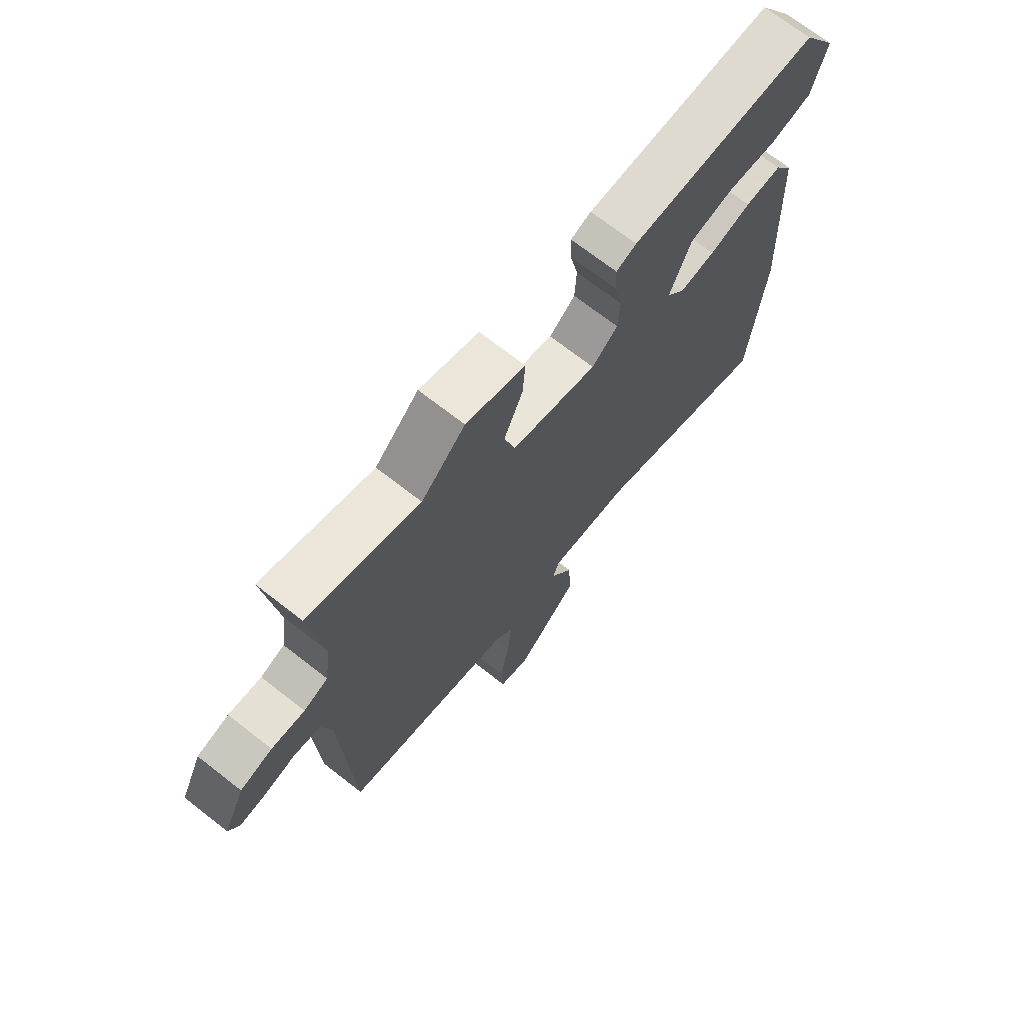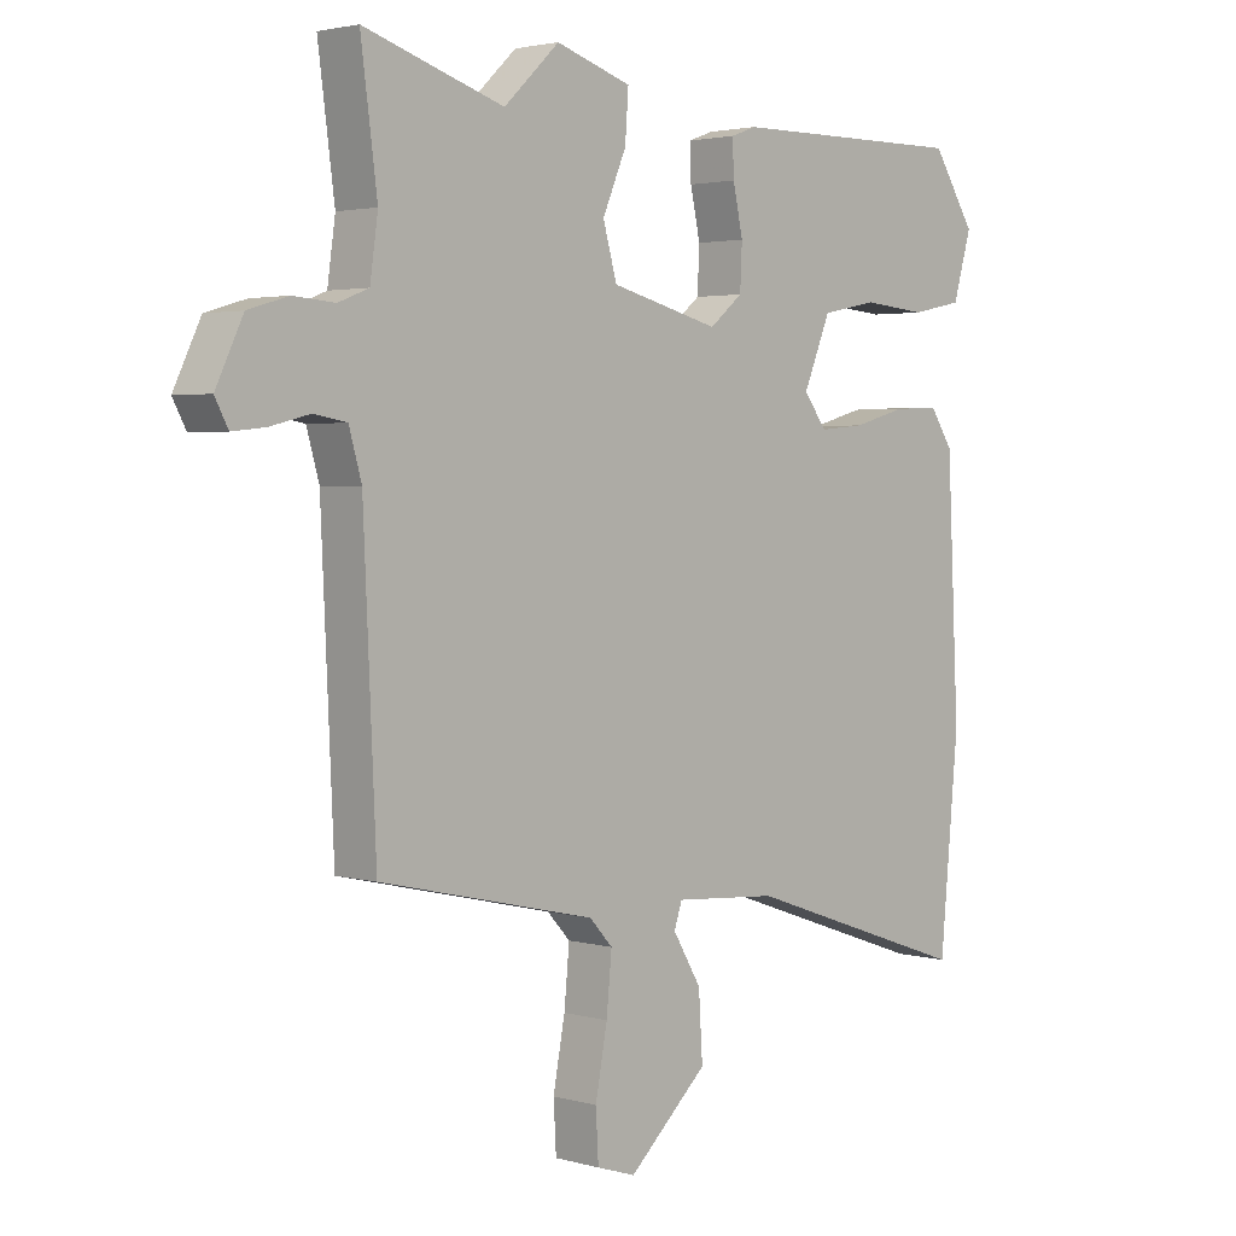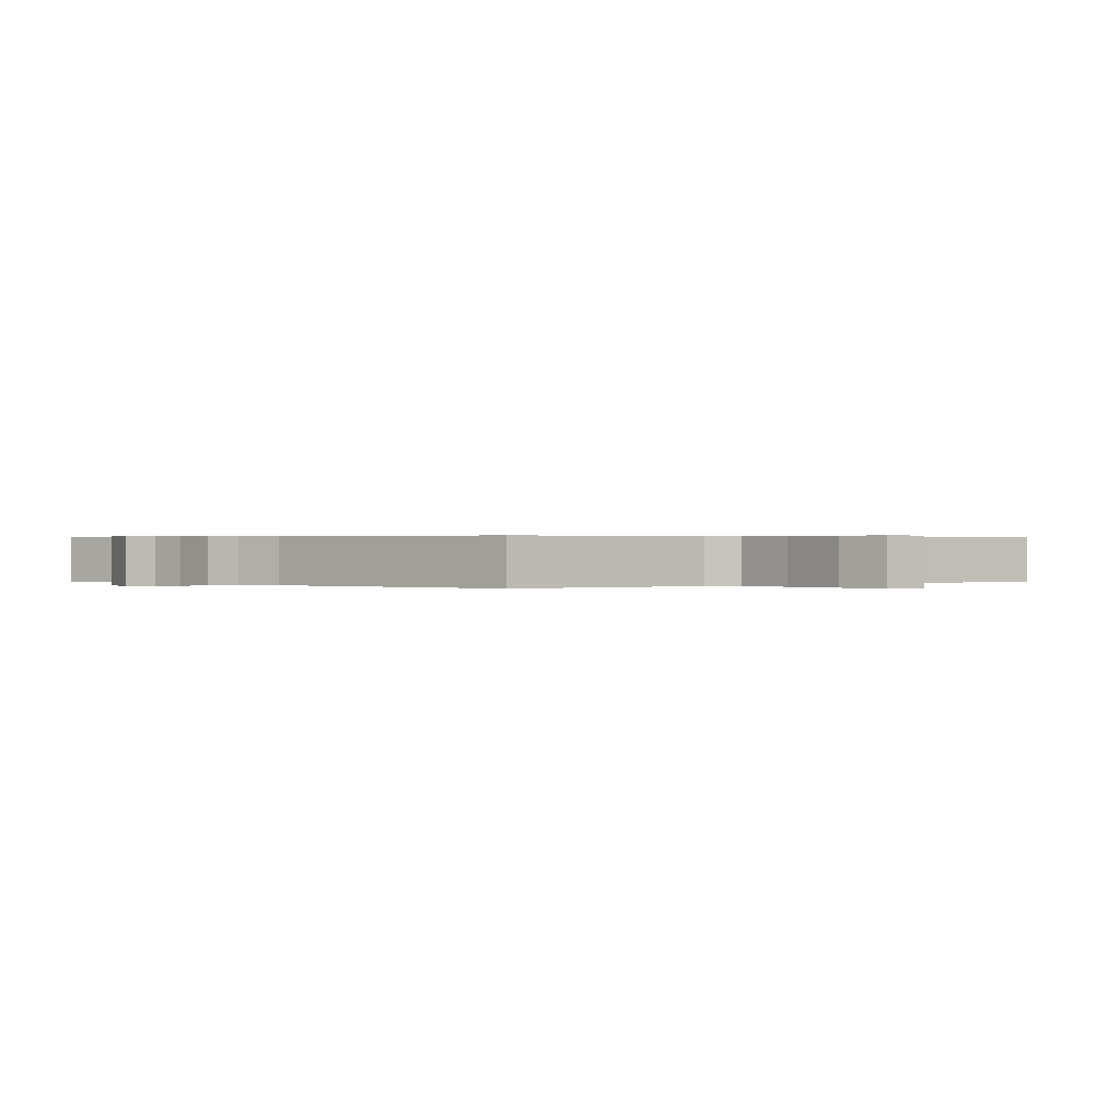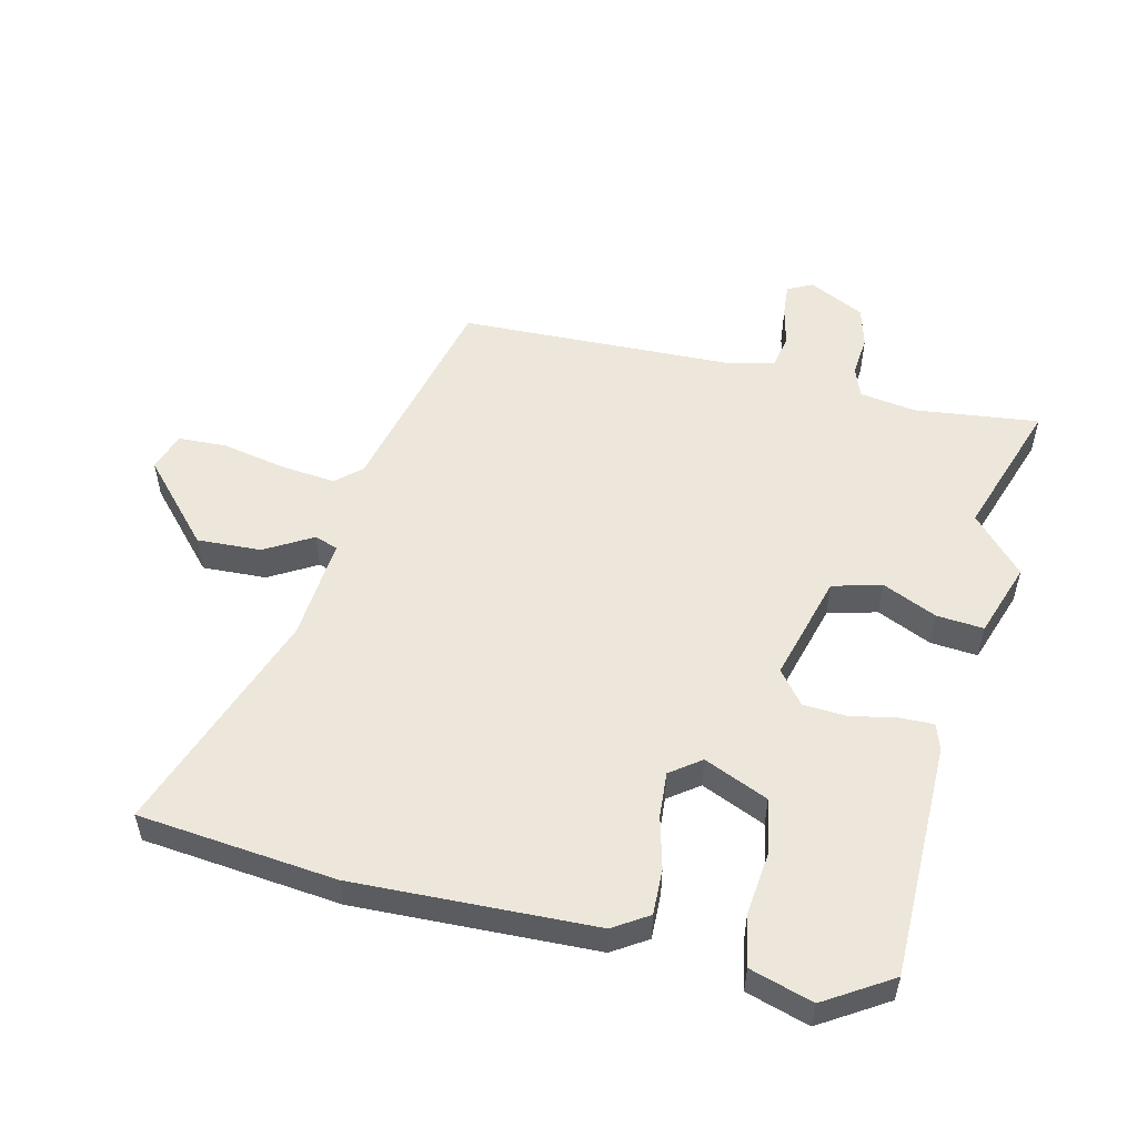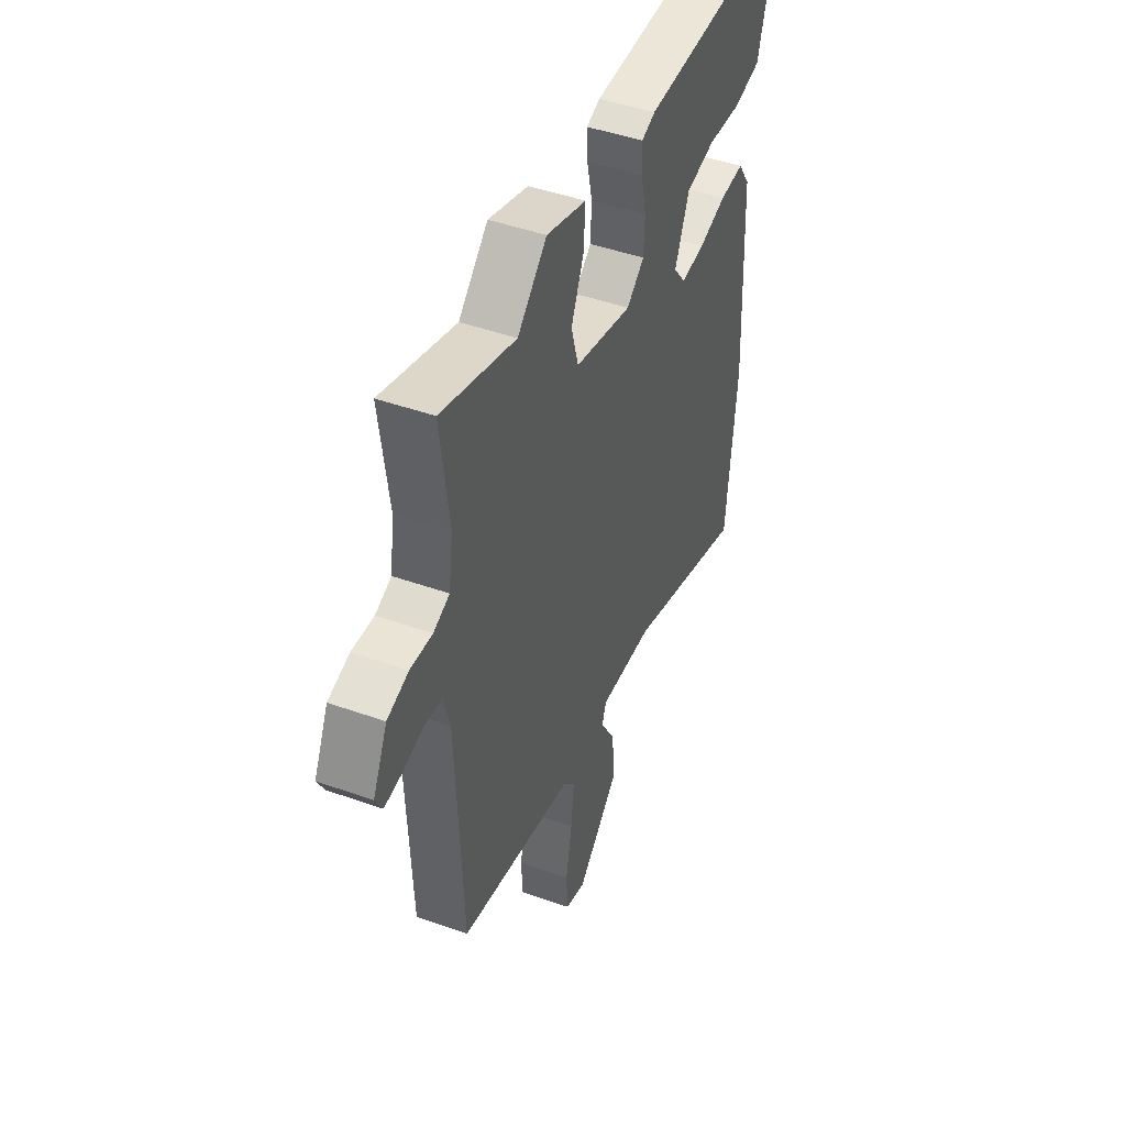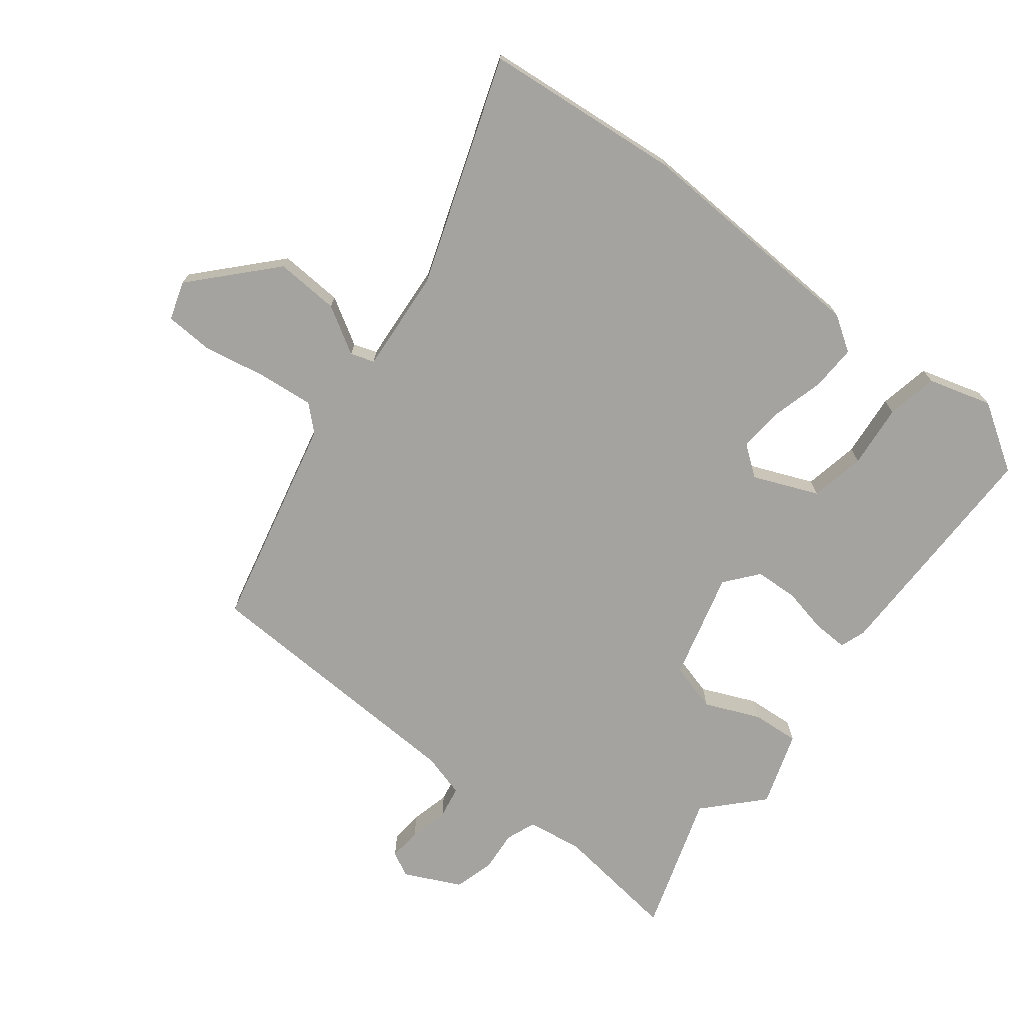
<metadata>
{"format":"obj","ext":"obj","renderer":"f3d","projection":"perspective","resolution":1024,"background":"white","views":[{"elev":70.4,"azim":128.0,"up":"+Z"},{"elev":2.7,"azim":134.1,"up":"+Z"},{"elev":0.3,"azim":131.6,"up":"+Y"},{"elev":53.8,"azim":-75.8,"up":"+Y"},{"elev":46.2,"azim":112.1,"up":"+Z"},{"elev":-72.8,"azim":-127.7,"up":"+Y"}]}
</metadata>
<code>
v 0.305 0.07 0.437
v 0.517 0.07 0.505
v 0.492 0.07 0.314
v 0.504 0.07 0.228
v 0.55 0.07 0.21
v 0.613 0.07 0.215
v 0.674 0.07 0.197
v 0.715 0.07 0.111
v 0.695 0.07 0.073
v 0.645 0.07 0.078
v 0.585 0.07 0.093
v 0.535 0.07 0.084
v 0.516 0.07 0.017
v 0.497 0.07 -0.409
v 0.17 0.07 -0.483
v 0.135 0.07 -0.521
v 0.143 0.07 -0.606
v 0.161 0.07 -0.703
v 0.157 0.07 -0.777
v 0.098 0.07 -0.796
v -0.022 0.07 -0.684
v -0.016 0.07 -0.586
v 0.027 0.07 -0.514
v 0.015 0.07 -0.478
v -0.142 0.07 -0.489
v -0.49 0.07 -0.609
v -0.518 0.07 -0.305
v -0.5 0.07 0.064
v -0.465 0.07 0.117
v -0.395 0.07 0.114
v -0.315 0.07 0.092
v -0.246 0.07 0.086
v -0.211 0.07 0.132
v -0.252 0.07 0.231
v -0.336 0.07 0.248
v -0.433 0.07 0.239
v -0.511 0.07 0.255
v -0.539 0.07 0.352
v -0.474 0.07 0.453
v -0.113 0.07 0.45
v -0.074 0.07 0.436
v -0.076 0.07 0.383
v -0.091 0.07 0.313
v -0.088 0.07 0.247
v -0.038 0.07 0.206
v 0.127 0.07 0.249
v 0.148 0.07 0.324
v 0.112 0.07 0.408
v 0.107 0.07 0.48
v 0.221 0.07 0.517
v 0.305 0 0.437
v 0.517 0 0.505
v 0.492 0 0.314
v 0.504 0 0.228
v 0.55 0 0.21
v 0.613 0 0.215
v 0.674 0 0.197
v 0.715 0 0.111
v 0.695 0 0.073
v 0.645 0 0.078
v 0.585 0 0.093
v 0.535 0 0.084
v 0.516 0 0.017
v 0.497 0 -0.409
v 0.17 0 -0.483
v 0.135 0 -0.521
v 0.143 0 -0.606
v 0.161 0 -0.703
v 0.157 0 -0.777
v 0.098 0 -0.796
v -0.022 0 -0.684
v -0.016 0 -0.586
v 0.027 0 -0.514
v 0.015 0 -0.478
v -0.142 0 -0.489
v -0.49 0 -0.609
v -0.518 0 -0.305
v -0.5 0 0.064
v -0.465 0 0.117
v -0.395 0 0.114
v -0.315 0 0.092
v -0.246 0 0.086
v -0.211 0 0.132
v -0.252 0 0.231
v -0.336 0 0.248
v -0.433 0 0.239
v -0.511 0 0.255
v -0.539 0 0.352
v -0.474 0 0.453
v -0.113 0 0.45
v -0.074 0 0.436
v -0.076 0 0.383
v -0.091 0 0.313
v -0.088 0 0.247
v -0.038 0 0.206
v 0.127 0 0.249
v 0.148 0 0.324
v 0.112 0 0.408
v 0.107 0 0.48
v 0.221 0 0.517
f 49 50 1
f 48 49 1
f 47 48 1
f 1 2 3
f 47 1 3
f 46 47 3
f 45 46 3 4
f 41 42 43
f 40 41 43
f 39 40 43
f 38 39 43
f 37 38 43
f 36 37 43
f 35 36 43
f 34 35 43 44
f 33 34 44 45
f 29 30 31
f 28 29 31
f 27 28 31
f 26 27 31
f 25 26 31
f 24 25 31 32
f 21 22 23
f 20 21 23
f 19 20 23
f 18 19 23
f 17 18 23
f 16 17 23 24
f 45 4 5
f 33 45 5
f 32 33 5
f 24 32 5
f 16 24 5
f 15 16 5
f 9 10 11
f 8 9 11
f 7 8 11
f 6 7 11
f 5 6 11
f 5 11 12
f 15 5 12 13
f 13 14 15
f 51 100 99
f 51 99 98
f 51 98 97
f 53 52 51
f 53 51 97
f 53 97 96
f 54 53 96 95
f 93 92 91
f 93 91 90
f 93 90 89
f 93 89 88
f 93 88 87
f 93 87 86
f 93 86 85
f 94 93 85 84
f 95 94 84 83
f 81 80 79
f 81 79 78
f 81 78 77
f 81 77 76
f 81 76 75
f 82 81 75 74
f 73 72 71
f 73 71 70
f 73 70 69
f 73 69 68
f 73 68 67
f 74 73 67 66
f 55 54 95
f 55 95 83
f 55 83 82
f 55 82 74
f 55 74 66
f 55 66 65
f 61 60 59
f 61 59 58
f 61 58 57
f 61 57 56
f 61 56 55
f 62 61 55
f 63 62 55 65
f 65 64 63
f 1 51 52 2
f 2 52 53 3
f 3 53 54 4
f 4 54 55 5
f 5 55 56 6
f 6 56 57 7
f 7 57 58 8
f 8 58 59 9
f 9 59 60 10
f 10 60 61 11
f 11 61 62 12
f 12 62 63 13
f 13 63 64 14
f 14 64 65 15
f 15 65 66 16
f 16 66 67 17
f 17 67 68 18
f 18 68 69 19
f 19 69 70 20
f 20 70 71 21
f 21 71 72 22
f 22 72 73 23
f 23 73 74 24
f 24 74 75 25
f 25 75 76 26
f 26 76 77 27
f 27 77 78 28
f 28 78 79 29
f 29 79 80 30
f 30 80 81 31
f 31 81 82 32
f 32 82 83 33
f 33 83 84 34
f 34 84 85 35
f 35 85 86 36
f 36 86 87 37
f 37 87 88 38
f 38 88 89 39
f 39 89 90 40
f 40 90 91 41
f 41 91 92 42
f 42 92 93 43
f 43 93 94 44
f 44 94 95 45
f 45 95 96 46
f 46 96 97 47
f 47 97 98 48
f 48 98 99 49
f 49 99 100 50
f 50 100 51 1

</code>
